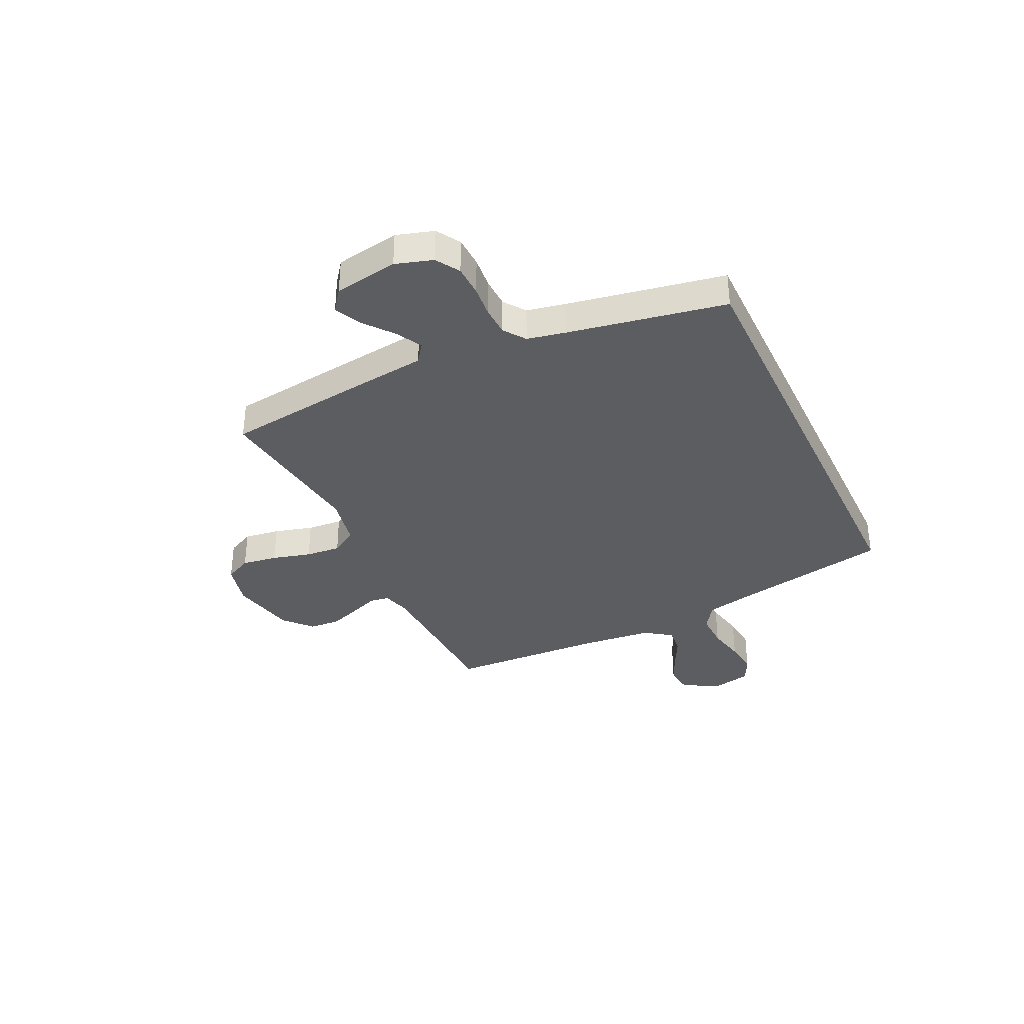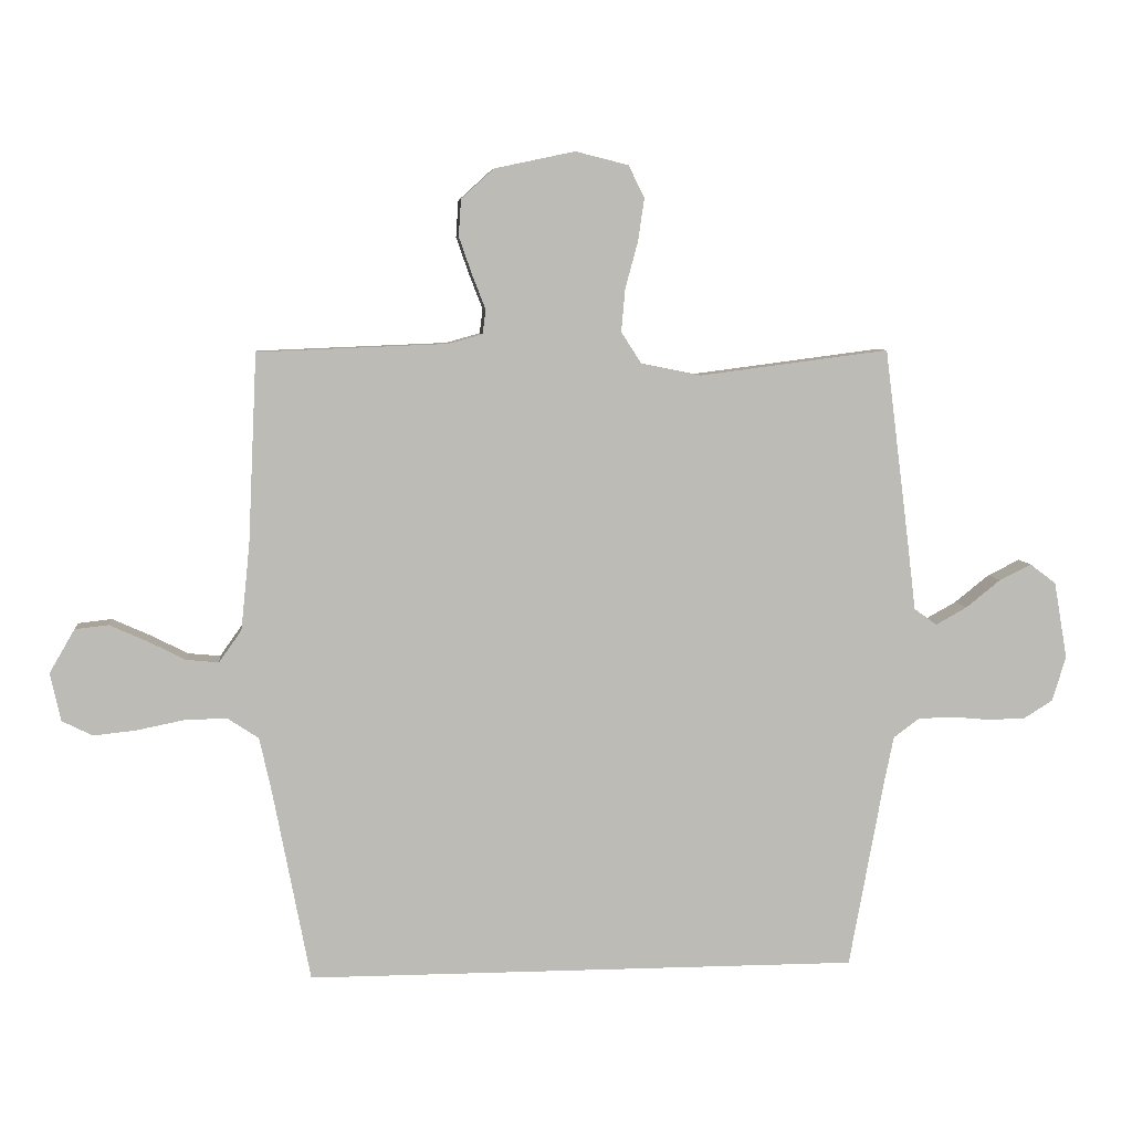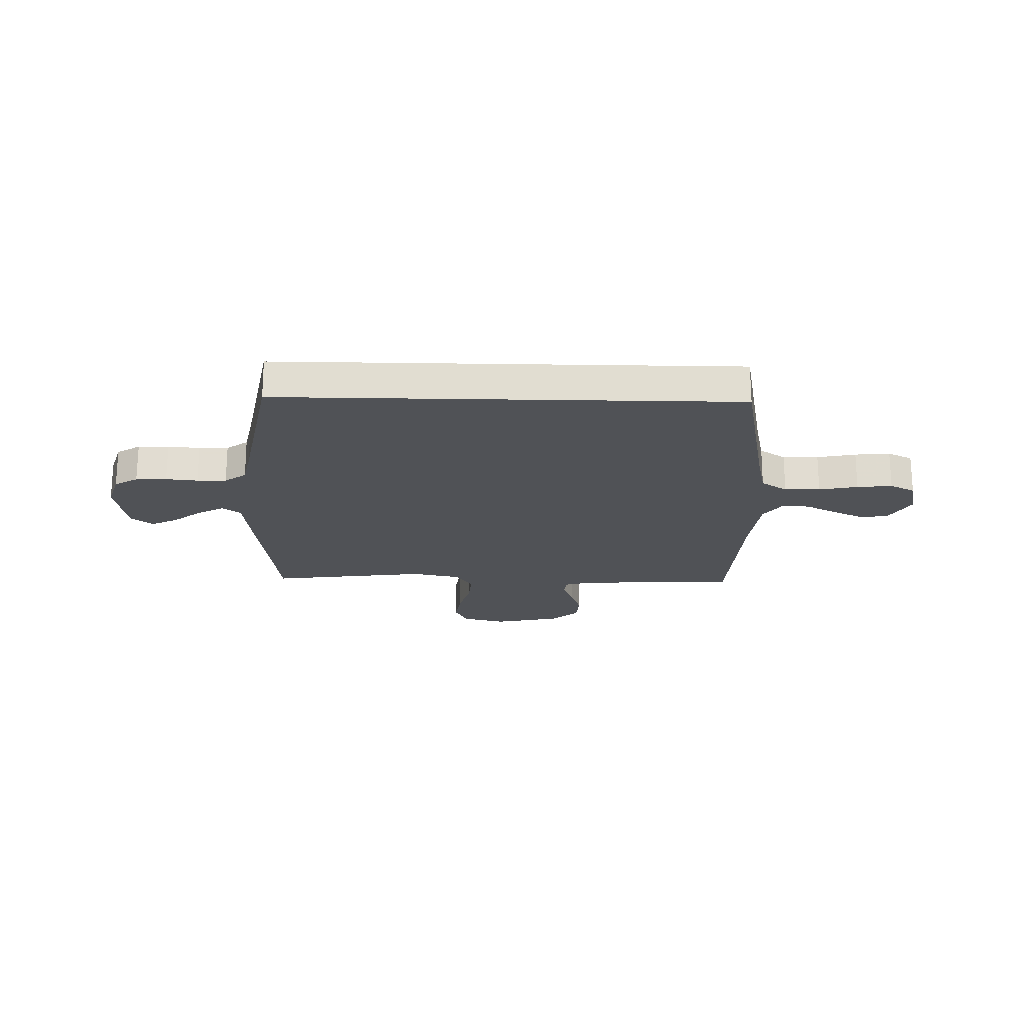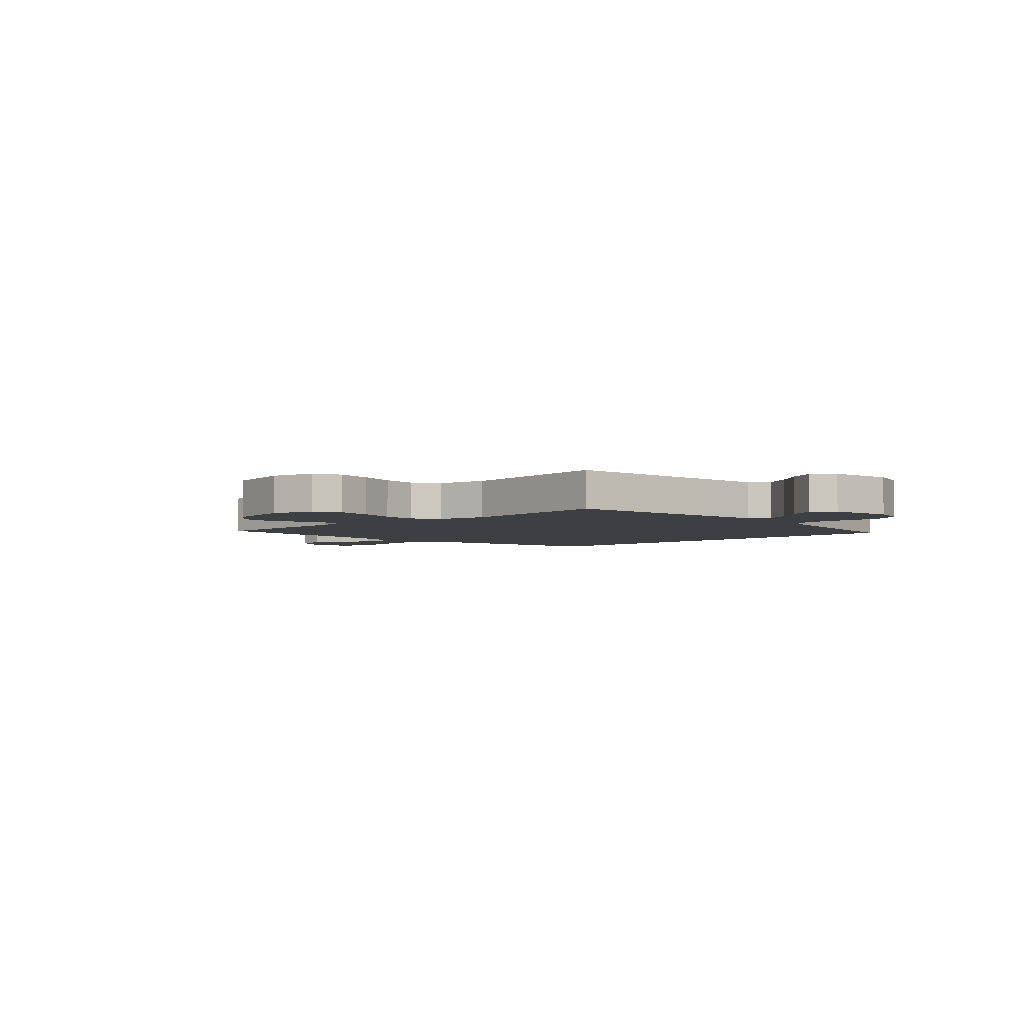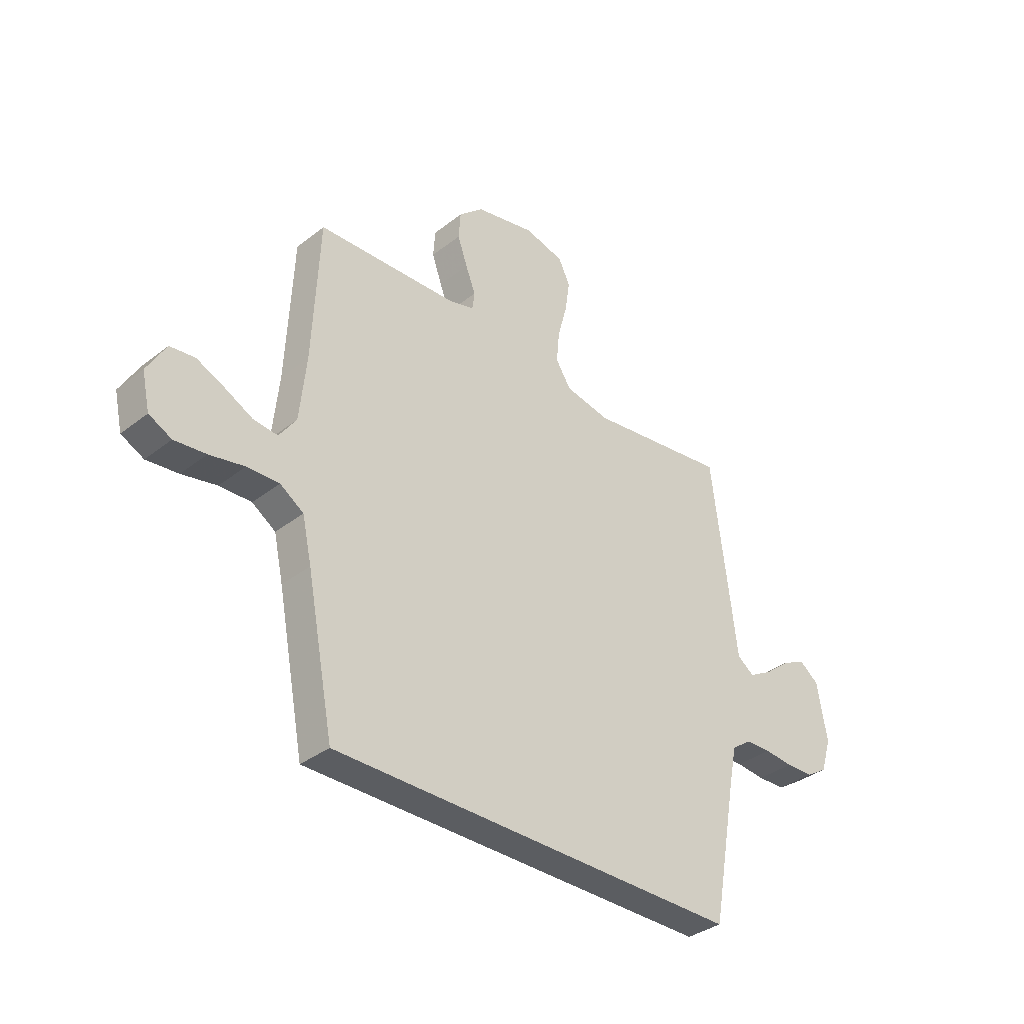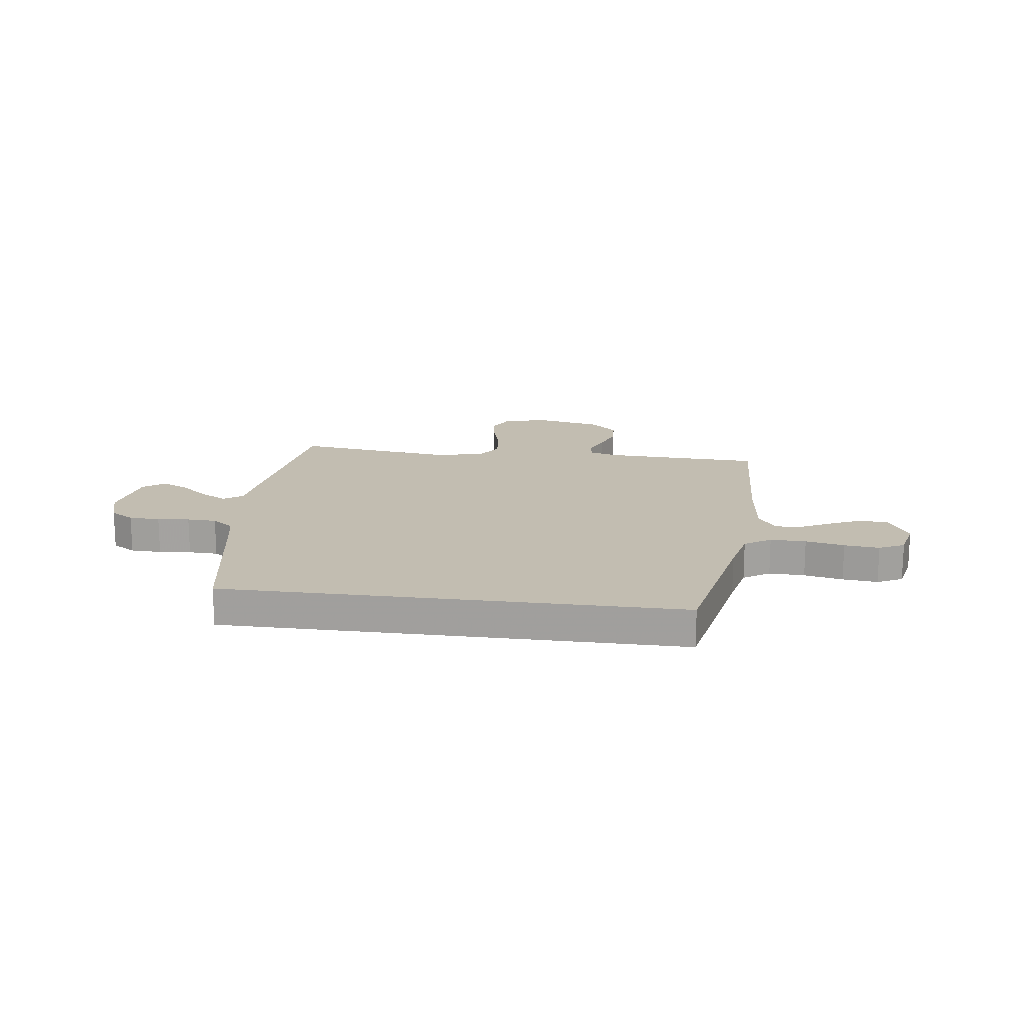
<metadata>
{"format":"obj","ext":"obj","renderer":"f3d","projection":"perspective","resolution":1024,"background":"white","views":[{"elev":-35.4,"azim":115.4,"up":"+Y"},{"elev":6.5,"azim":-5.9,"up":"+Z"},{"elev":-20.9,"azim":178.6,"up":"+Y"},{"elev":-3.9,"azim":43.5,"up":"+Y"},{"elev":-35.4,"azim":-44.2,"up":"+Z"},{"elev":17.0,"azim":-172.5,"up":"+Y"}]}
</metadata>
<code>
v 0.5 0.07 0.5
v 0.538 0.07 0.2
v 0.552 0.07 0.083
v 0.588 0.07 0.057
v 0.637 0.07 0.084
v 0.692 0.07 0.128
v 0.743 0.07 0.153
v 0.784 0.07 0.122
v 0.805 0.07 0
v 0.783 0.07 -0.071
v 0.738 0.07 -0.099
v 0.679 0.07 -0.101
v 0.618 0.07 -0.095
v 0.562 0.07 -0.097
v 0.521 0.07 -0.127
v 0.506 0.07 -0.2
v 0.451 0.07 -0.5
v -0.425 0.07 -0.5
v -0.483 0.07 -0.2
v -0.503 0.07 -0.109
v -0.553 0.07 -0.076
v -0.621 0.07 -0.078
v -0.695 0.07 -0.093
v -0.762 0.07 -0.1
v -0.81 0.07 -0.076
v -0.827 0.07 0
v -0.787 0.07 0.069
v -0.734 0.07 0.075
v -0.674 0.07 0.048
v -0.615 0.07 0.018
v -0.564 0.07 0.013
v -0.528 0.07 0.064
v -0.514 0.07 0.2
v -0.5 0.07 0.5
v -0.2 0.07 0.512
v -0.146 0.07 0.527
v -0.141 0.07 0.565
v -0.162 0.07 0.619
v -0.183 0.07 0.679
v -0.179 0.07 0.737
v -0.127 0.07 0.784
v 0 0.07 0.811
v 0.084 0.07 0.79
v 0.109 0.07 0.739
v 0.099 0.07 0.671
v 0.079 0.07 0.597
v 0.073 0.07 0.53
v 0.105 0.07 0.48
v 0.2 0.07 0.461
v 0.5 0 0.5
v 0.538 0 0.2
v 0.552 0 0.083
v 0.588 0 0.057
v 0.637 0 0.084
v 0.692 0 0.128
v 0.743 0 0.153
v 0.784 0 0.122
v 0.805 0 0
v 0.783 0 -0.071
v 0.738 0 -0.099
v 0.679 0 -0.101
v 0.618 0 -0.095
v 0.562 0 -0.097
v 0.521 0 -0.127
v 0.506 0 -0.2
v 0.451 0 -0.5
v -0.425 0 -0.5
v -0.483 0 -0.2
v -0.503 0 -0.109
v -0.553 0 -0.076
v -0.621 0 -0.078
v -0.695 0 -0.093
v -0.762 0 -0.1
v -0.81 0 -0.076
v -0.827 0 0
v -0.787 0 0.069
v -0.734 0 0.075
v -0.674 0 0.048
v -0.615 0 0.018
v -0.564 0 0.013
v -0.528 0 0.064
v -0.514 0 0.2
v -0.5 0 0.5
v -0.2 0 0.512
v -0.146 0 0.527
v -0.141 0 0.565
v -0.162 0 0.619
v -0.183 0 0.679
v -0.179 0 0.737
v -0.127 0 0.784
v 0 0 0.811
v 0.084 0 0.79
v 0.109 0 0.739
v 0.099 0 0.671
v 0.079 0 0.597
v 0.073 0 0.53
v 0.105 0 0.48
v 0.2 0 0.461
f 43 44 45 46
f 43 46 47
f 42 43 47
f 41 42 47
f 40 41 47 48
f 37 38 39 40
f 33 34 35
f 32 33 35 36
f 31 32 36
f 27 28 29 30
f 25 26 27 30
f 25 30 31
f 22 23 24 25
f 21 22 25 31
f 20 21 31 36
f 16 17 18 19
f 15 16 19 20
f 14 15 20 36
f 10 11 12 13
f 5 6 7 8
f 4 5 8 9
f 49 1 2 3
f 48 49 3
f 37 40 48
f 37 48 3
f 36 37 3 4
f 14 36 4
f 10 13 14
f 4 9 10 14
f 95 94 93 92
f 96 95 92
f 96 92 91
f 96 91 90
f 97 96 90 89
f 89 88 87 86
f 84 83 82
f 85 84 82 81
f 85 81 80
f 79 78 77 76
f 79 76 75 74
f 80 79 74
f 74 73 72 71
f 80 74 71 70
f 85 80 70 69
f 68 67 66 65
f 69 68 65 64
f 85 69 64 63
f 62 61 60 59
f 57 56 55 54
f 58 57 54 53
f 52 51 50 98
f 52 98 97
f 97 89 86
f 52 97 86
f 53 52 86 85
f 53 85 63
f 63 62 59
f 63 59 58 53
f 1 50 51 2
f 2 51 52 3
f 3 52 53 4
f 4 53 54 5
f 5 54 55 6
f 6 55 56 7
f 7 56 57 8
f 8 57 58 9
f 9 58 59 10
f 10 59 60 11
f 11 60 61 12
f 12 61 62 13
f 13 62 63 14
f 14 63 64 15
f 15 64 65 16
f 16 65 66 17
f 17 66 67 18
f 18 67 68 19
f 19 68 69 20
f 20 69 70 21
f 21 70 71 22
f 22 71 72 23
f 23 72 73 24
f 24 73 74 25
f 25 74 75 26
f 26 75 76 27
f 27 76 77 28
f 28 77 78 29
f 29 78 79 30
f 30 79 80 31
f 31 80 81 32
f 32 81 82 33
f 33 82 83 34
f 34 83 84 35
f 35 84 85 36
f 36 85 86 37
f 37 86 87 38
f 38 87 88 39
f 39 88 89 40
f 40 89 90 41
f 41 90 91 42
f 42 91 92 43
f 43 92 93 44
f 44 93 94 45
f 45 94 95 46
f 46 95 96 47
f 47 96 97 48
f 48 97 98 49
f 49 98 50 1

</code>
